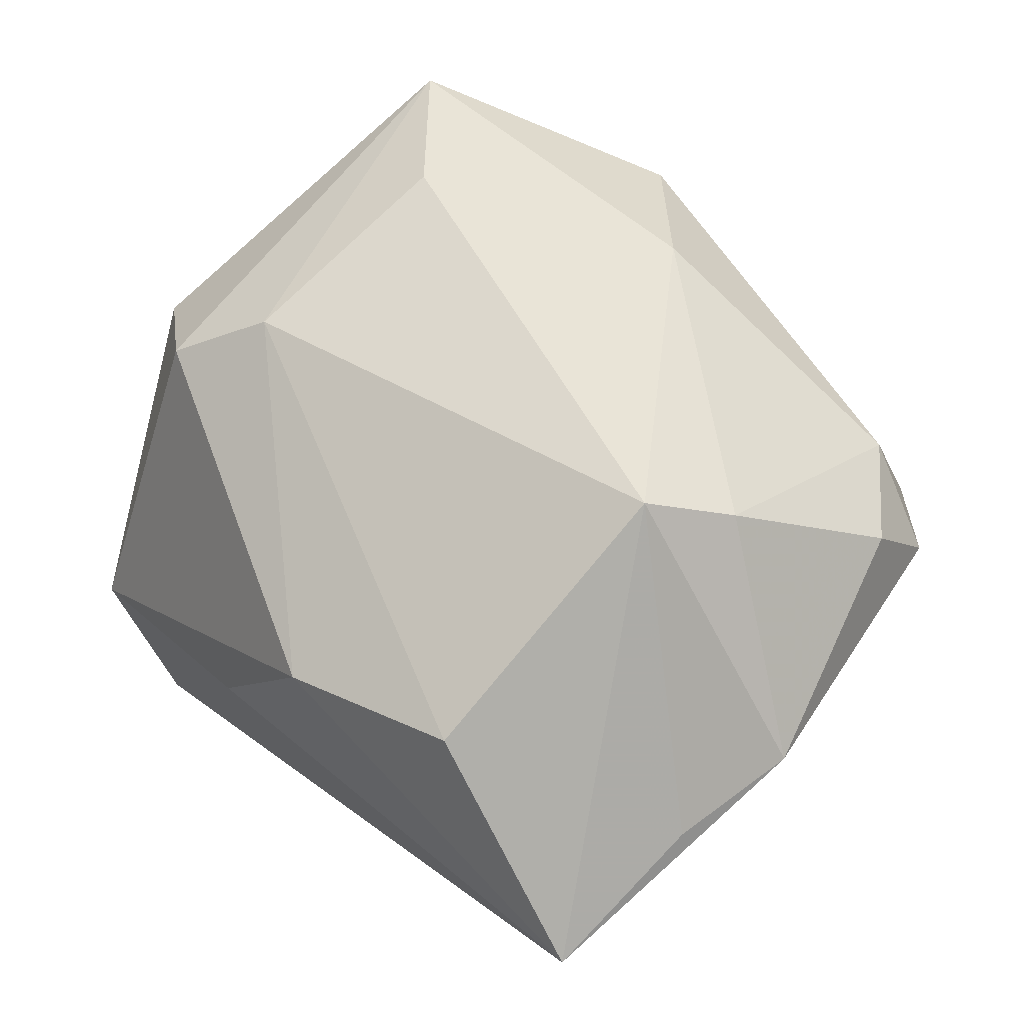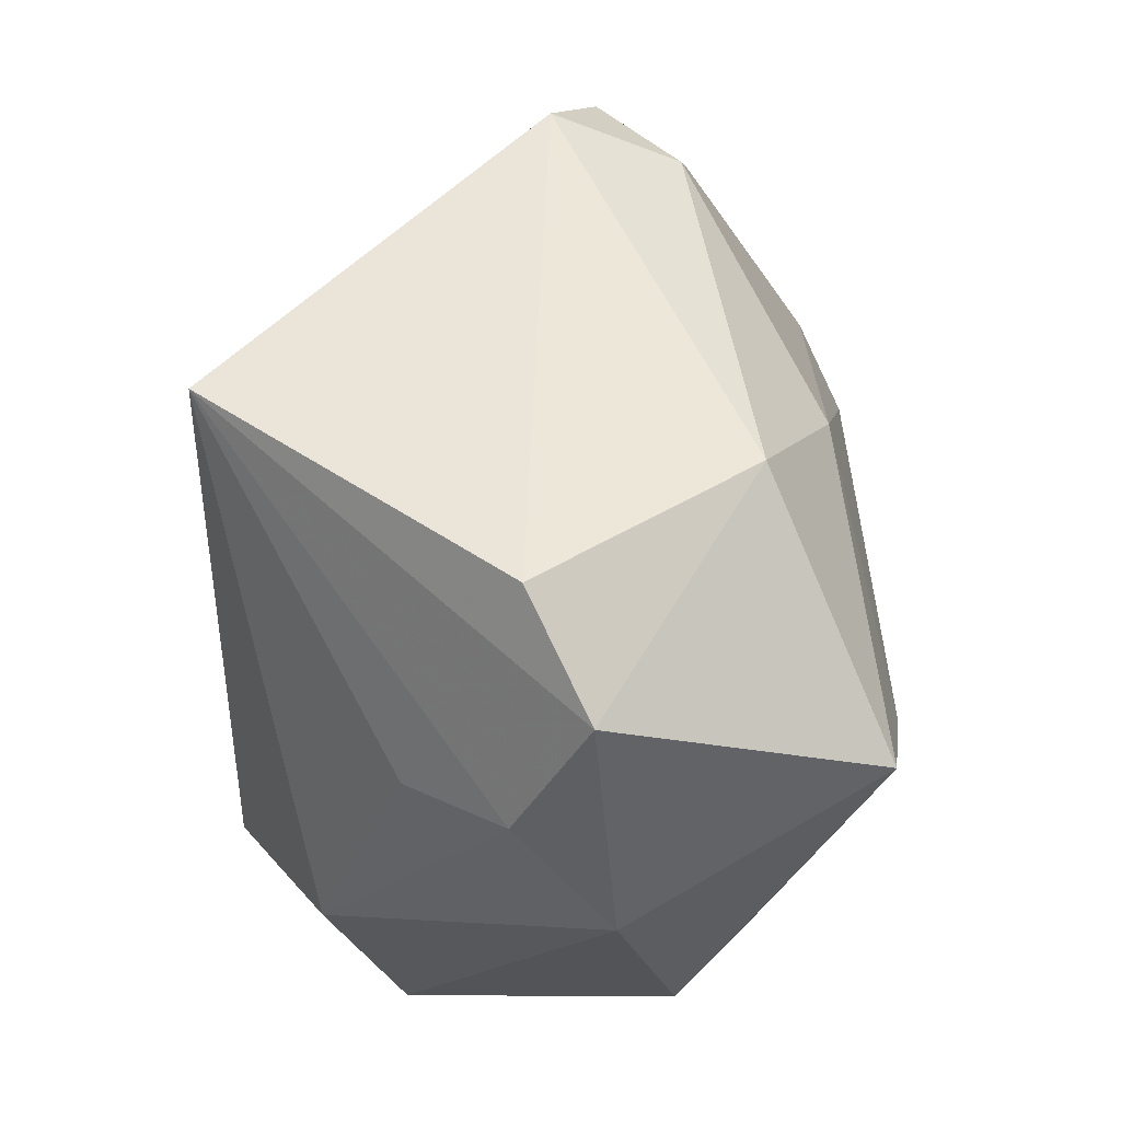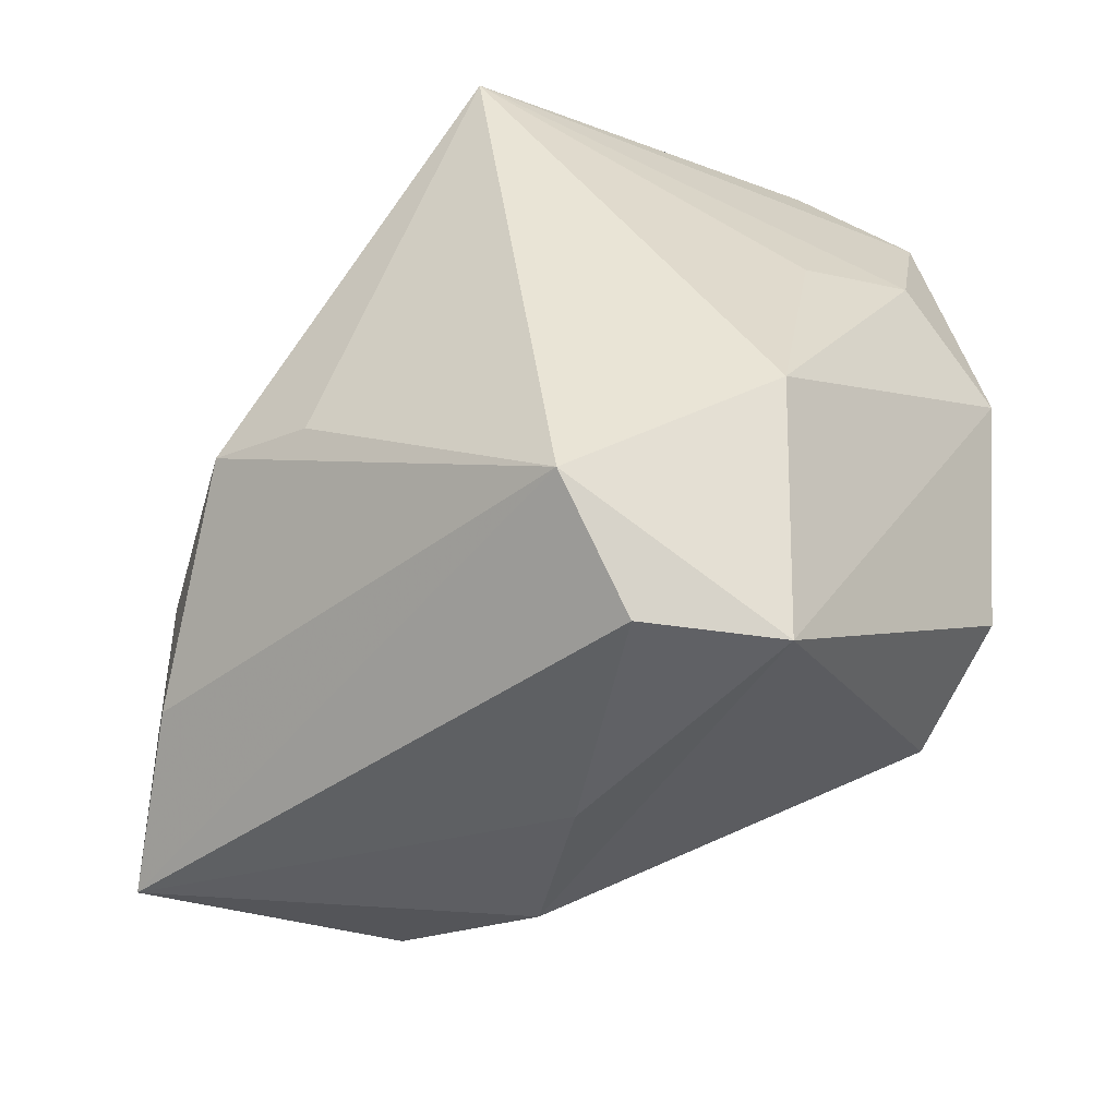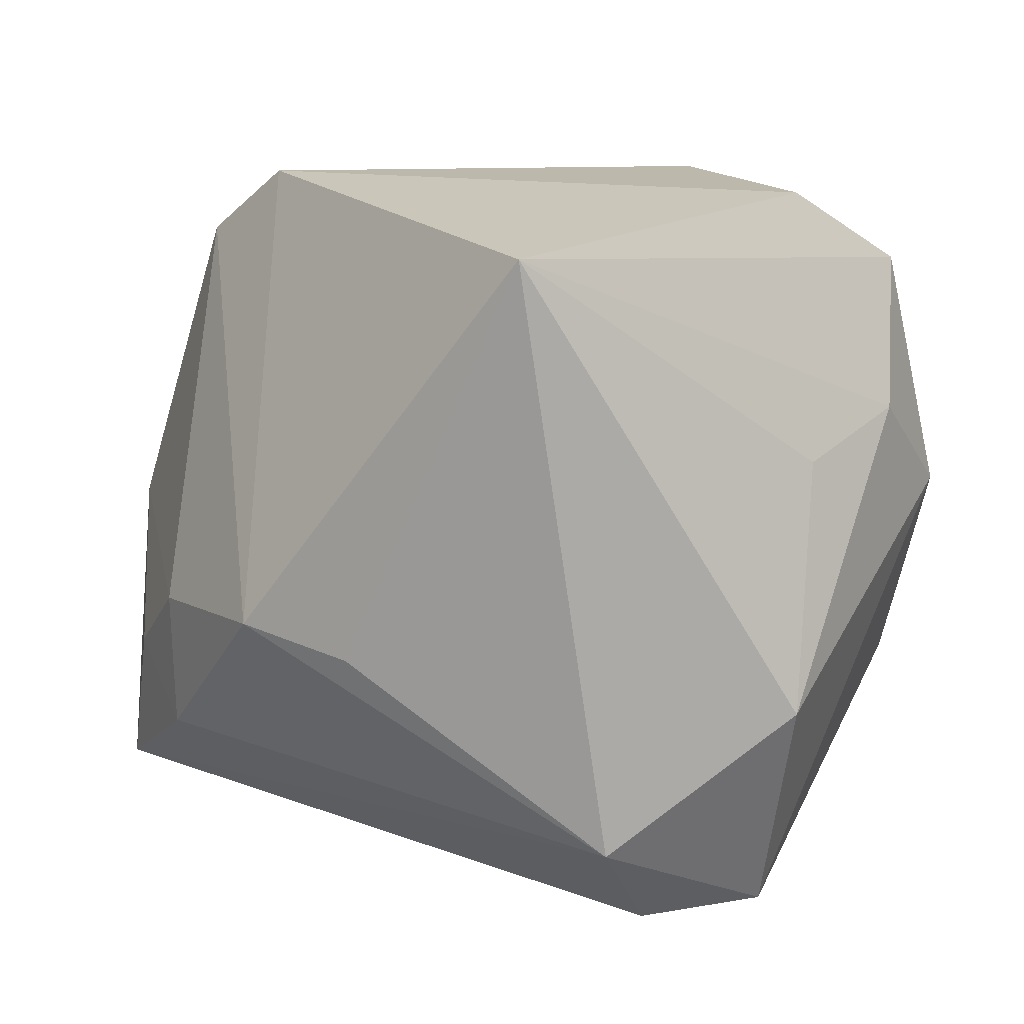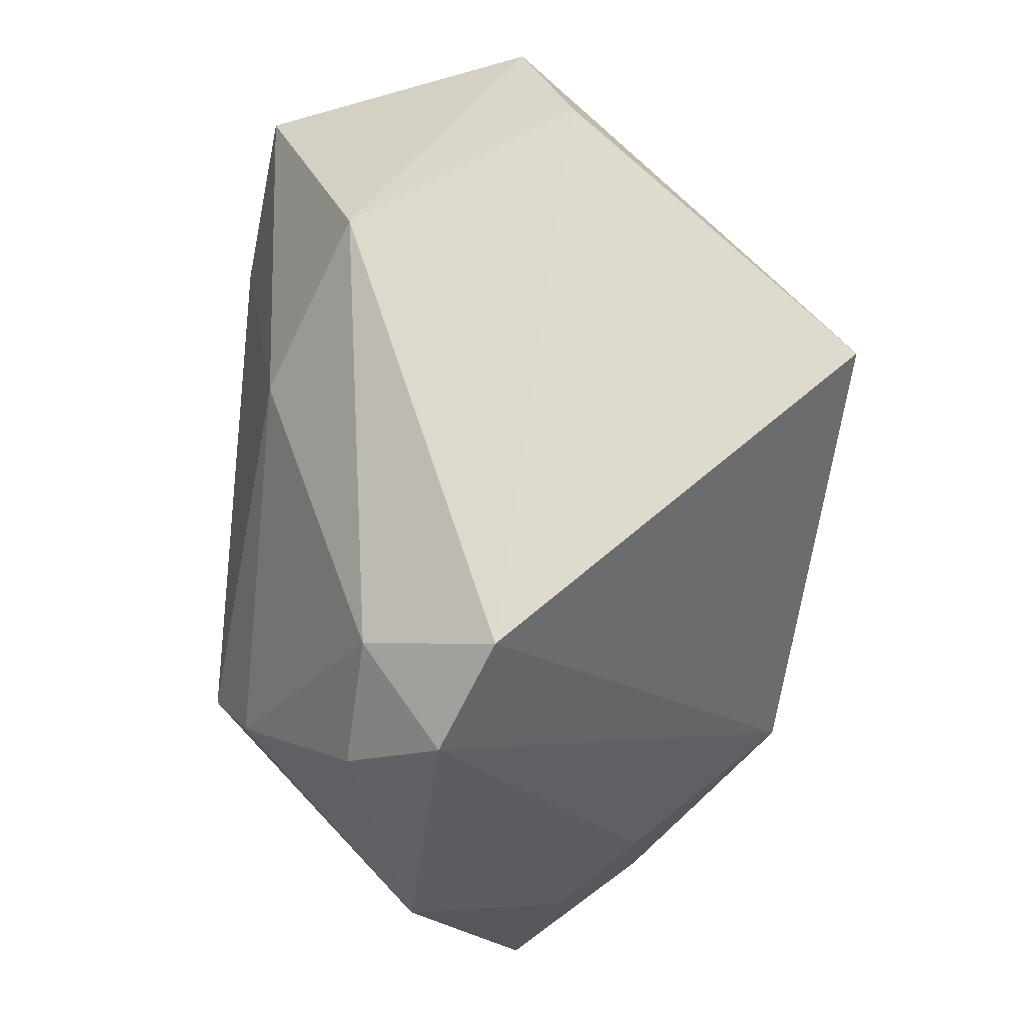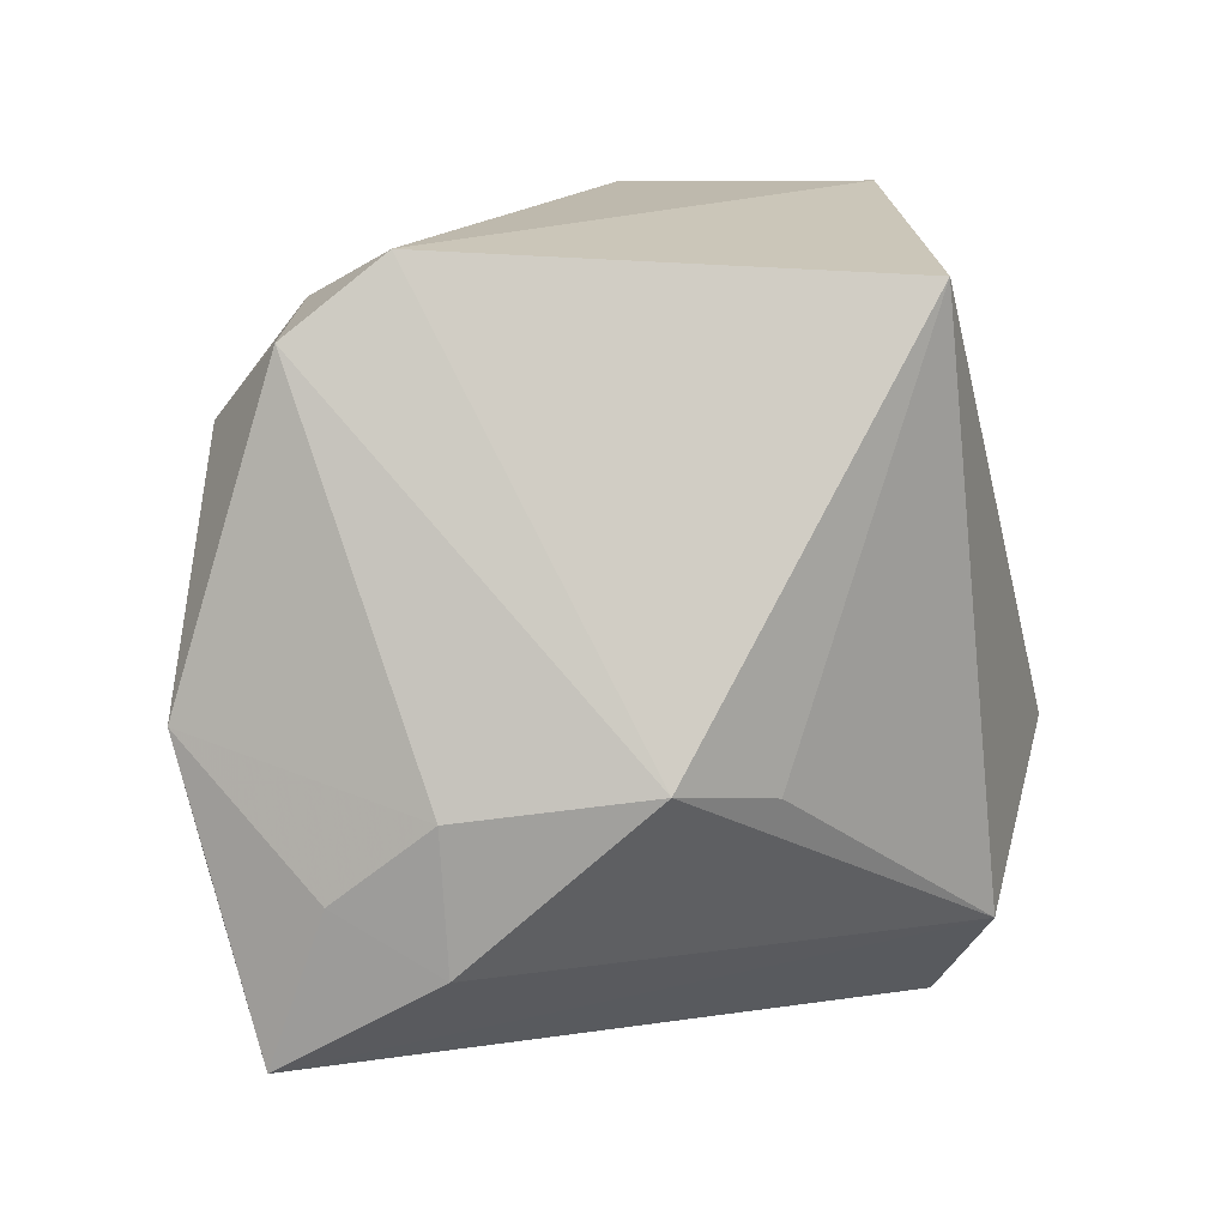
<metadata>
{"format":"obj","ext":"obj","renderer":"f3d","projection":"perspective","resolution":1024,"background":"white","views":[{"elev":52.0,"azim":49.5,"up":"+Z"},{"elev":53.0,"azim":-87.7,"up":"+Y"},{"elev":-43.5,"azim":-151.0,"up":"+Y"},{"elev":17.7,"azim":-165.8,"up":"+Y"},{"elev":71.3,"azim":97.9,"up":"+Y"},{"elev":17.8,"azim":140.3,"up":"+Y"}]}
</metadata>
<code>
v 0.03801 -0.00795 -0.0182
v 0.02359 -0.004733 -0.03233
v -0.04015 -0.01846 0.01458
v 0.02933 0.03879 -0.001023
v -0.01874 -0.03857 -0.02353
v 0.0448 -0.01645 -0.01037
v 0.02939 0.03246 0.01252
v -0.03484 -0.01345 -0.02196
v -0.04001 0.03088 0.005775
v -0.0344 0.01189 -0.01264
v 0.0486 -0.01622 0.002499
v 0.03891 0.03099 0.003397
v -0.02038 -0.01813 0.0282
v -0.007105 0.0367 -0.03353
v -0.02067 0.005563 0.03568
v 0.01178 -0.007421 -0.03353
v -0.04554 0.004948 0.008348
v 0.03943 0.02227 0.01319
v -0.01666 -0.02691 -0.03353
v 0.05018 -0.002806 0.005838
v -0.04132 0.01573 -0.001948
v -0.02869 -0.02532 0.02151
v 0.0007418 0.02517 0.0277
v -0.01436 0.03765 0.0206
v 0.01018 -0.03885 0.01118
v 0.02877 -0.005341 0.03208
v -0.03045 -0.03911 -0.01477
v -0.001913 -0.04041 -0.003263
v 0.04852 -0.03316 -0.00583
v -0.03006 0.03879 -0.000952
v 0.03338 0.003769 0.02692
v -0.03453 0.01776 0.03383
v 0.03749 -0.02278 -0.01878
v 0.02913 -0.03302 0.01513
f 32 9 17
f 24 9 32
f 32 23 24
f 4 2 14
f 12 2 4
f 14 2 16
f 19 29 5
f 19 16 2
f 14 16 19
f 19 8 14
f 14 9 30
f 30 9 24
f 30 4 14
f 24 4 30
f 14 8 10
f 34 29 26
f 34 25 29
f 3 32 17
f 22 32 3
f 26 23 15
f 23 32 15
f 26 29 11
f 11 20 26
f 29 20 11
f 18 20 12
f 1 2 12
f 12 20 1
f 29 19 33
f 33 19 2
f 2 1 33
f 21 10 8
f 21 8 17
f 17 9 21
f 21 9 14
f 14 10 21
f 5 29 28
f 29 25 28
f 22 25 13
f 25 34 13
f 13 34 26
f 26 15 13
f 13 32 22
f 13 15 32
f 17 8 27
f 27 3 17
f 27 19 5
f 8 19 27
f 22 3 27
f 5 28 27
f 27 25 22
f 27 28 25
f 31 23 26
f 26 20 31
f 20 18 31
f 12 4 7
f 7 18 12
f 7 4 24
f 24 23 7
f 23 31 7
f 7 31 18
f 6 20 29
f 6 1 20
f 29 33 6
f 6 33 1

</code>
